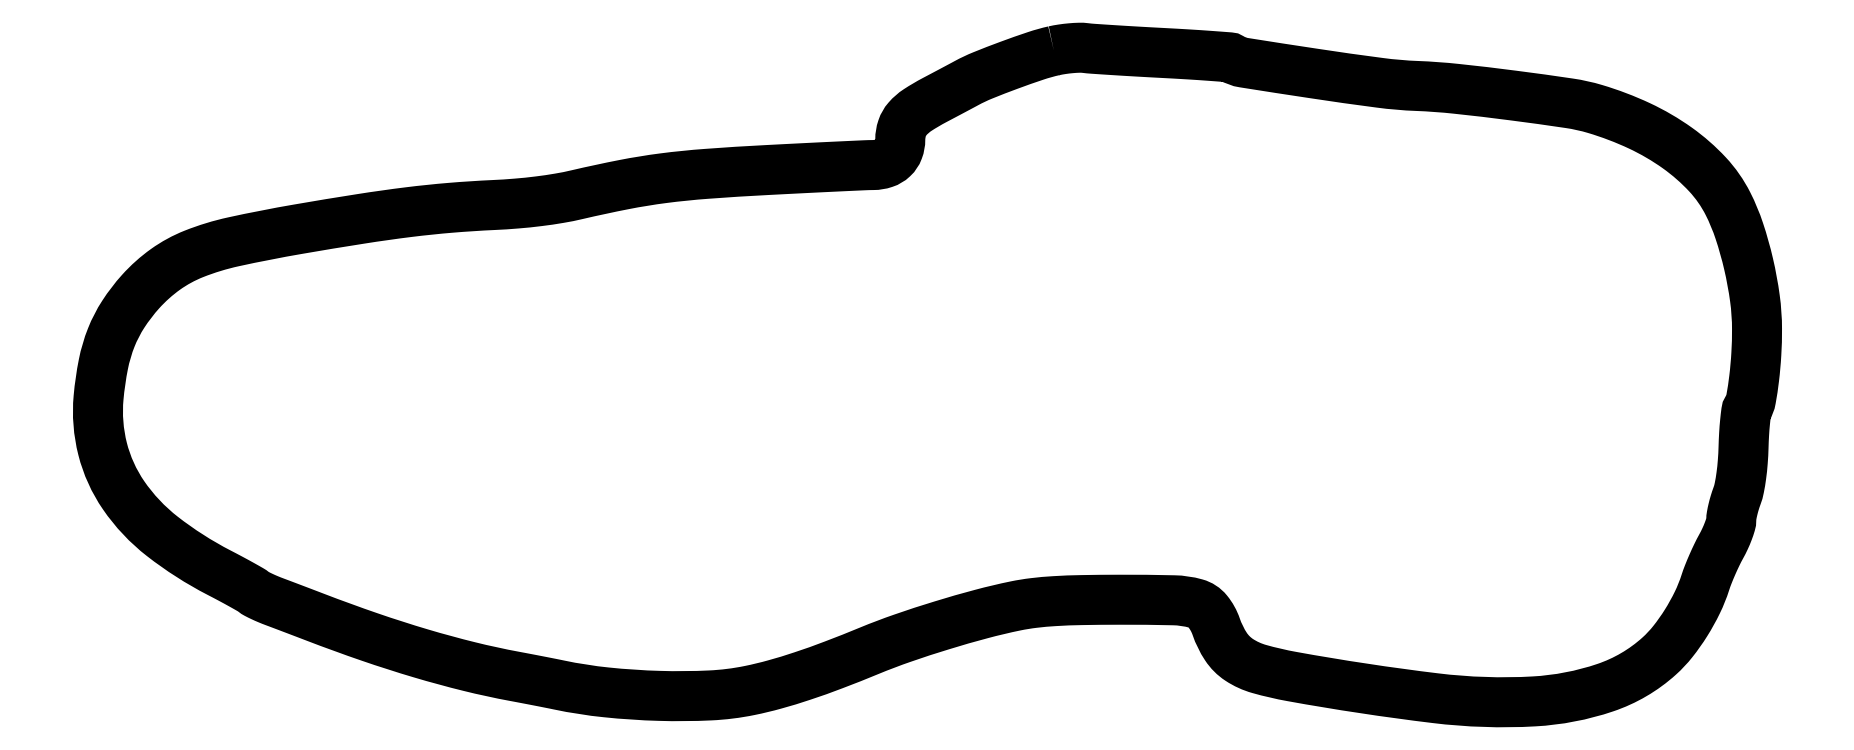
<metadata>
{"format":"dxf","ext":"dxf","renderer":"ezdxf+matplotlib","layout":"modelspace","background":"white","min_lineweight":24,"dpi":150}
</metadata>
<code>
0
SECTION
2
ENTITIES
0
POLYLINE
8
0
66
1
70
1
0
VERTEX
8
0
10
274
20
186.7
42
0.02575
0
VERTEX
8
0
10
268.8
20
185.2
42
0.007783
0
VERTEX
8
0
10
261.2
20
182.5
42
0.007649
0
VERTEX
8
0
10
253.6
20
179.6
42
0.02828
0
VERTEX
8
0
10
249
20
177.4
42
-0.001815
0
VERTEX
8
0
10
247.6
20
176.7
42
-0.000411
0
VERTEX
8
0
10
245.3
20
175.5
42
-0.000426
0
VERTEX
8
0
10
242.6
20
174
42
-0.000413
0
VERTEX
8
0
10
239.8
20
172.6
42
0.02318
0
VERTEX
8
0
10
235
20
169.7
42
0.06932
0
VERTEX
8
0
10
232.1
20
167.2
42
0.09753
0
VERTEX
8
0
10
230.5
20
164.5
42
0.08195
0
VERTEX
8
0
10
230
20
161.3
42
-0.09017
0
VERTEX
8
0
10
229.5
20
158.3
42
-0.1142
0
VERTEX
8
0
10
227.9
20
156
42
-0.1095
0
VERTEX
8
0
10
225.4
20
154.5
42
-0.07789
0
VERTEX
8
0
10
222.2
20
154
42
0.009048
0
VERTEX
8
0
10
219.7
20
153.9
42
0.000506
0
VERTEX
8
0
10
211.8
20
153.5
42
0.000779
0
VERTEX
8
0
10
202.4
20
153.1
42
0.000571
0
VERTEX
8
0
10
192
20
152.5
42
0.005106
0
VERTEX
8
0
10
174.5
20
151.4
42
0.01389
0
VERTEX
8
0
10
162.1
20
150.2
42
0.01608
0
VERTEX
8
0
10
150.9
20
148.4
42
0.009161
0
VERTEX
8
0
10
137.5
20
145.5
42
-0.01541
0
VERTEX
8
0
10
132.3
20
144.5
42
-0.01105
0
VERTEX
8
0
10
126.5
20
143.6
42
-0.01034
0
VERTEX
8
0
10
120.1
20
142.9
42
-0.00903
0
VERTEX
8
0
10
113.5
20
142.5
42
0.009173
0
VERTEX
8
0
10
101.2
20
141.7
42
0.01007
0
VERTEX
8
0
10
89.28
20
140.5
42
0.008245
0
VERTEX
8
0
10
75.6
20
138.6
42
0.003591
0
VERTEX
8
0
10
57.5
20
135.6
42
0.01106
0
VERTEX
8
0
10
39.05
20
132
42
0.0407
0
VERTEX
8
0
10
27.69
20
128.5
42
0.06077
0
VERTEX
8
0
10
19.58
20
124.1
42
0.05462
0
VERTEX
8
0
10
12.43
20
117.7
42
0.03912
0
VERTEX
8
0
10
7.483
20
111.3
42
0.0496
0
VERTEX
8
0
10
4.035
20
104.6
42
0.04548
0
VERTEX
8
0
10
1.771
20
96.9
42
0.02629
0
VERTEX
8
0
10
0.3943
20
87.37
42
0.08492
0
VERTEX
8
0
10
1.555
20
72.64
42
0.08882
0
VERTEX
8
0
10
7.556
20
59.39
42
0.07685
0
VERTEX
8
0
10
18.65
20
47.62
42
0.04618
0
VERTEX
8
0
10
34.86
20
37.24
42
-0.003332
0
VERTEX
8
0
10
38.27
20
35.46
42
-0.004359
0
VERTEX
8
0
10
41.36
20
33.77
42
-0.003239
0
VERTEX
8
0
10
43.92
20
32.33
42
-0.04036
0
VERTEX
8
0
10
44.84
20
31.7
42
0.05015
0
VERTEX
8
0
10
45.64
20
31.17
42
0.01036
0
VERTEX
8
0
10
47.15
20
30.42
42
0.01079
0
VERTEX
8
0
10
48.96
20
29.61
42
0.00998
0
VERTEX
8
0
10
50.84
20
28.87
42
-0.000956
0
VERTEX
8
0
10
53.11
20
28.02
42
-0.000396
0
VERTEX
8
0
10
56.19
20
26.85
42
-0.000392
0
VERTEX
8
0
10
59.48
20
25.6
42
-0.000506
0
VERTEX
8
0
10
62.5
20
24.45
42
0.008694
0
VERTEX
8
0
10
78.04
20
18.79
42
0.01072
0
VERTEX
8
0
10
92.74
20
14.09
42
0.01153
0
VERTEX
8
0
10
106.6
20
10.33
42
0.0146
0
VERTEX
8
0
10
119.5
20
7.531
42
-0.001113
0
VERTEX
8
0
10
122.9
20
6.888
42
-0.000915
0
VERTEX
8
0
10
126.6
20
6.187
42
-0.000924
0
VERTEX
8
0
10
129.9
20
5.53
42
-0.002454
0
VERTEX
8
0
10
132.3
20
5.045
42
0.0256
0
VERTEX
8
0
10
145.8
20
2.94
42
0.01859
0
VERTEX
8
0
10
161
20
1.934
42
0.01886
0
VERTEX
8
0
10
175.6
20
2.063
42
0.03867
0
VERTEX
8
0
10
186.9
20
3.471
42
0.01751
0
VERTEX
8
0
10
194
20
5.198
42
0.01241
0
VERTEX
8
0
10
202
20
7.615
42
0.01074
0
VERTEX
8
0
10
210.9
20
10.8
42
0.006795
0
VERTEX
8
0
10
221.2
20
14.88
42
-0.01451
0
VERTEX
8
0
10
230.6
20
18.45
42
-0.008933
0
VERTEX
8
0
10
241.9
20
22.13
42
-0.008938
0
VERTEX
8
0
10
253.3
20
25.4
42
-0.01472
0
VERTEX
8
0
10
263
20
27.7
42
-0.02132
0
VERTEX
8
0
10
268.2
20
28.54
42
-0.01444
0
VERTEX
8
0
10
274.2
20
29.07
42
-0.01056
0
VERTEX
8
0
10
281.9
20
29.37
42
-0.003986
0
VERTEX
8
0
10
292.7
20
29.47
42
-0.005749
0
VERTEX
8
0
10
308.4
20
29.31
42
-0.06233
0
VERTEX
8
0
10
314.6
20
28.39
42
-0.1555
0
VERTEX
8
0
10
318
20
26.14
42
-0.08845
0
VERTEX
8
0
10
320.5
20
21.76
42
0.06261
0
VERTEX
8
0
10
323.3
20
16.06
42
0.1024
0
VERTEX
8
0
10
327.1
20
12.26
42
0.07725
0
VERTEX
8
0
10
332.8
20
9.631
42
0.02377
0
VERTEX
8
0
10
342.2
20
7.478
42
0.01455
0
VERTEX
8
0
10
383.3
20
1.271
42
0.04413
0
VERTEX
8
0
10
411.5
20
0.3511
42
0.06734
0
VERTEX
8
0
10
431.9
20
4.273
42
0.1027
0
VERTEX
8
0
10
447.4
20
13.34
42
0.04163
0
VERTEX
8
0
10
451.3
20
17.49
42
0.02751
0
VERTEX
8
0
10
455
20
22.84
42
0.02713
0
VERTEX
8
0
10
458.3
20
28.69
42
0.0352
0
VERTEX
8
0
10
460.6
20
34.38
42
-0.01648
0
VERTEX
8
0
10
461.4
20
36.72
42
-0.008962
0
VERTEX
8
0
10
462.6
20
39.53
42
-0.00892
0
VERTEX
8
0
10
463.9
20
42.36
42
-0.01396
0
VERTEX
8
0
10
465.1
20
44.73
42
0.01738
0
VERTEX
8
0
10
466.2
20
46.91
42
0.01816
0
VERTEX
8
0
10
467.2
20
49.13
42
0.01815
0
VERTEX
8
0
10
467.8
20
51.1
42
0.07257
0
VERTEX
8
0
10
468
20
52.36
42
-0.04436
0
VERTEX
8
0
10
468.1
20
53.57
42
-0.01445
0
VERTEX
8
0
10
468.5
20
55.33
42
-0.01428
0
VERTEX
8
0
10
469
20
57.27
42
-0.01562
0
VERTEX
8
0
10
469.6
20
59.12
42
0.03979
0
VERTEX
8
0
10
470.3
20
61.53
42
0.0154
0
VERTEX
8
0
10
470.9
20
64.96
42
0.01429
0
VERTEX
8
0
10
471.3
20
68.95
42
0.01214
0
VERTEX
8
0
10
471.5
20
73.18
42
-0.00747
0
VERTEX
8
0
10
471.7
20
76.98
42
-0.01019
0
VERTEX
8
0
10
471.9
20
80.4
42
-0.007331
0
VERTEX
8
0
10
472.3
20
83.23
42
-0.1067
0
VERTEX
8
0
10
472.6
20
84.17
42
0.09448
0
VERTEX
8
0
10
473.7
20
86.93
42
0.01404
0
VERTEX
8
0
10
474.5
20
92.85
42
0.01577
0
VERTEX
8
0
10
475.2
20
99.83
42
0.01474
0
VERTEX
8
0
10
475.4
20
107
42
0.0336
0
VERTEX
8
0
10
474.8
20
115.8
42
0.023
0
VERTEX
8
0
10
473
20
125.6
42
0.02313
0
VERTEX
8
0
10
470.3
20
135.1
42
0.03689
0
VERTEX
8
0
10
467.1
20
142.9
42
0.07068
0
VERTEX
8
0
10
461.2
20
151.3
42
0.05038
0
VERTEX
8
0
10
452.6
20
158.8
42
0.04562
0
VERTEX
8
0
10
441.7
20
165.2
42
0.03695
0
VERTEX
8
0
10
429
20
170
42
0.03569
0
VERTEX
8
0
10
421.7
20
171.6
42
0.004527
0
VERTEX
8
0
10
405.6
20
173.9
42
0.005624
0
VERTEX
8
0
10
389.2
20
175.8
42
0.01688
0
VERTEX
8
0
10
378
20
176.6
42
-0.02315
0
VERTEX
8
0
10
367.4
20
177.5
42
-0.004599
0
VERTEX
8
0
10
348.4
20
180.2
42
-0.001885
0
VERTEX
8
0
10
328.4
20
183.3
42
-0.09944
0
VERTEX
8
0
10
324.8
20
184.6
42
0.1199
0
VERTEX
8
0
10
324.2
20
184.8
42
0.000826
0
VERTEX
8
0
10
318.8
20
185.2
42
0.003153
0
VERTEX
8
0
10
312.5
20
185.6
42
0.002004
0
VERTEX
8
0
10
305.3
20
186.1
42
-0.001225
0
VERTEX
8
0
10
297.8
20
186.5
42
-0.001576
0
VERTEX
8
0
10
291
20
186.9
42
-0.001201
0
VERTEX
8
0
10
285.3
20
187.3
42
-0.01375
0
VERTEX
8
0
10
283
20
187.5
42
0.03779
0
VERTEX
8
0
10
281.3
20
187.6
42
0.01509
0
VERTEX
8
0
10
278.9
20
187.4
42
0.01483
0
VERTEX
8
0
10
276.4
20
187.1
42
0.0181
0
SEQEND
0
ENDSEC
0
EOF

</code>
